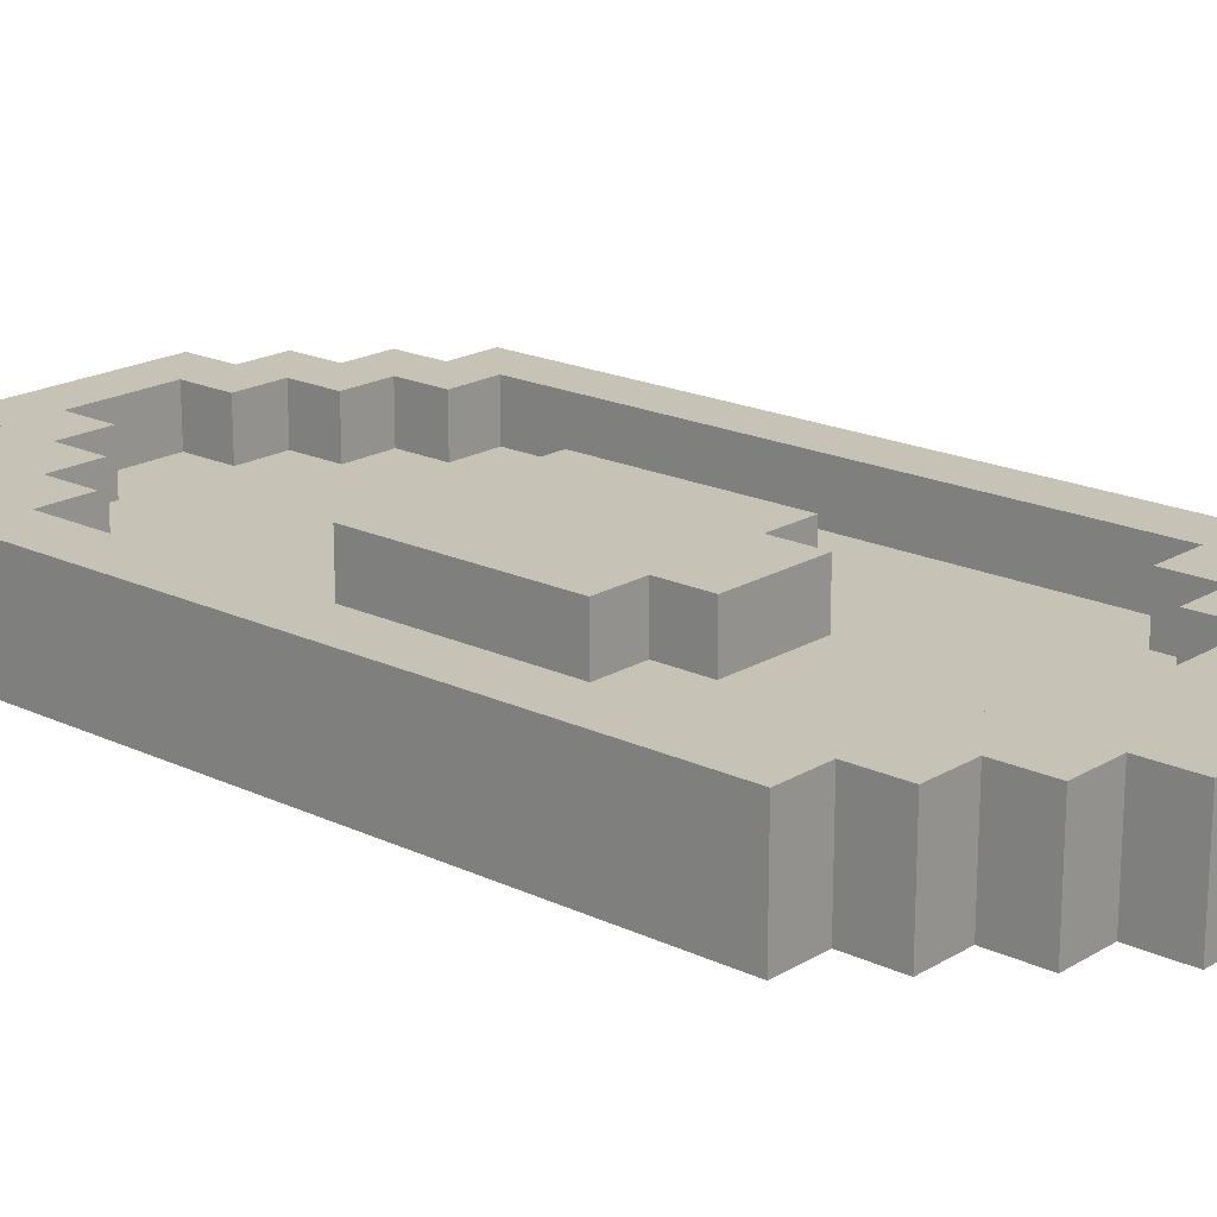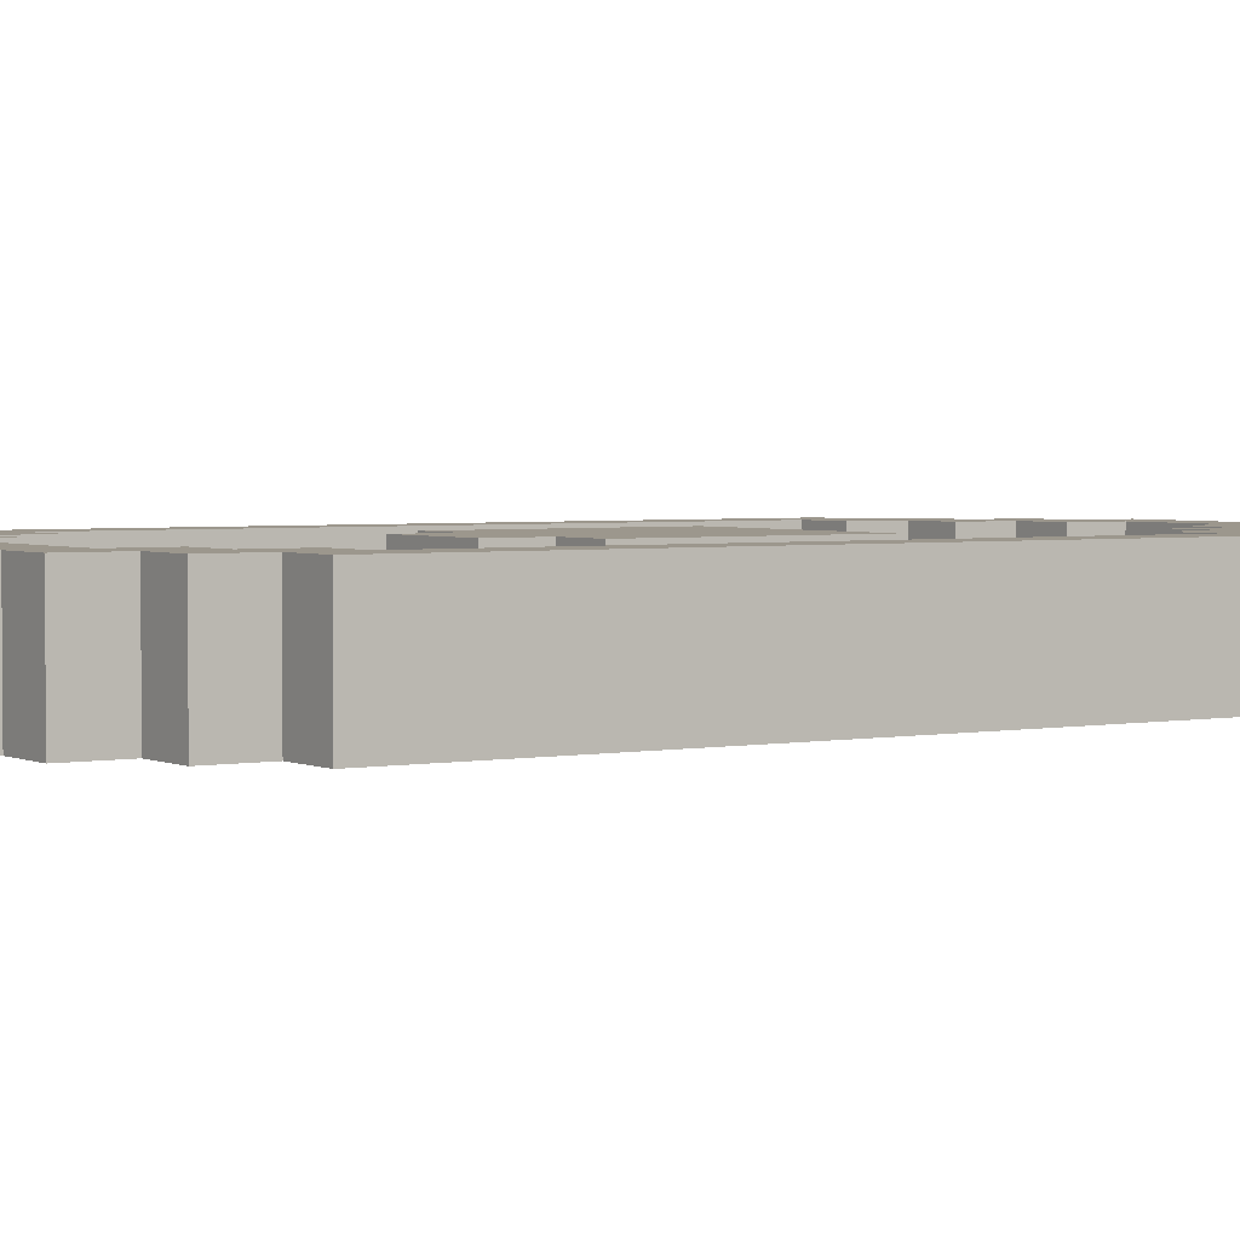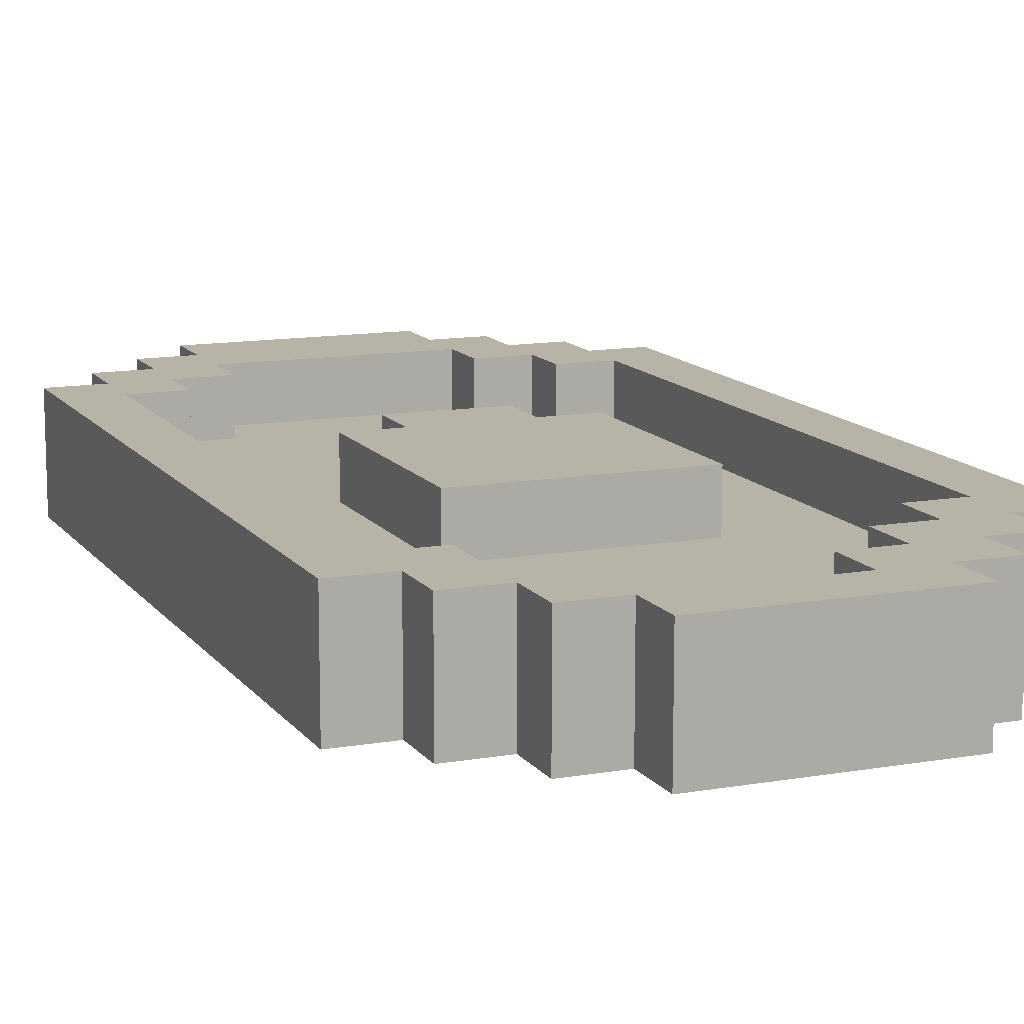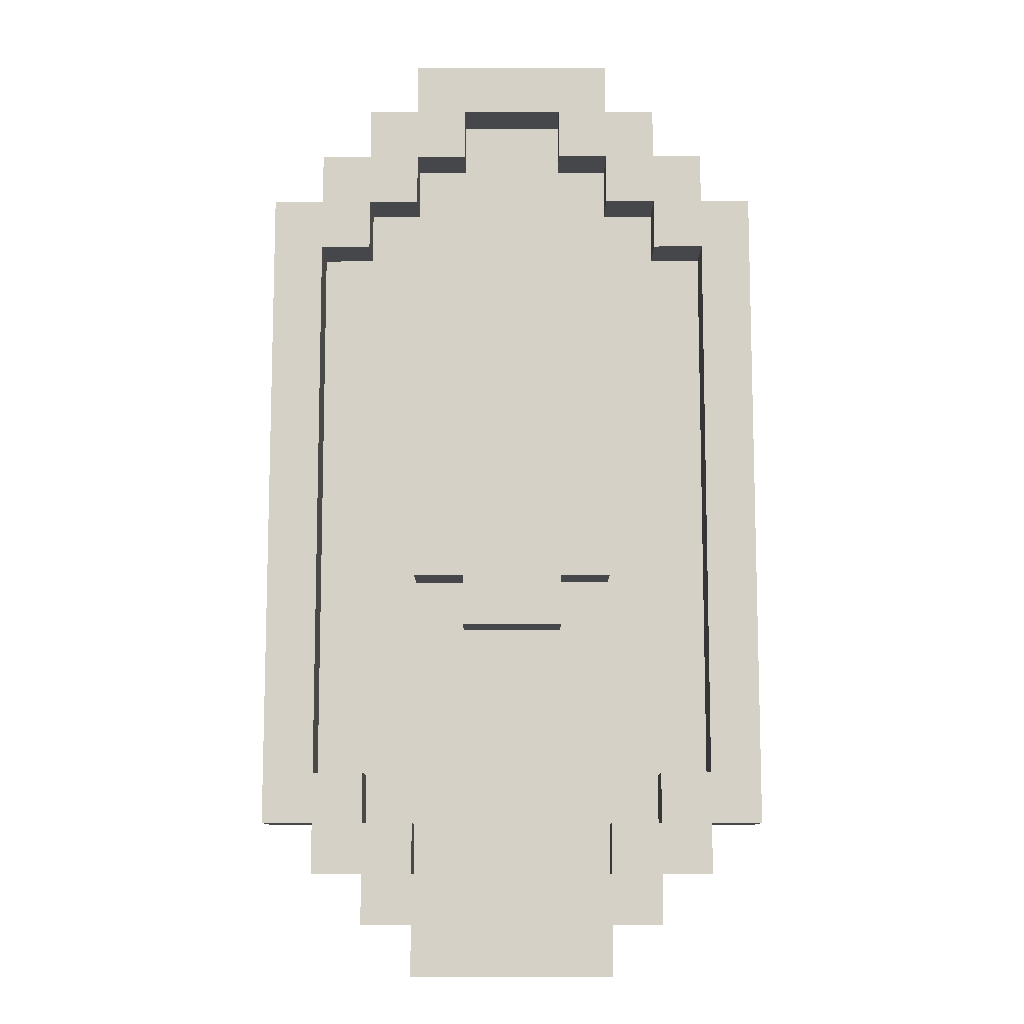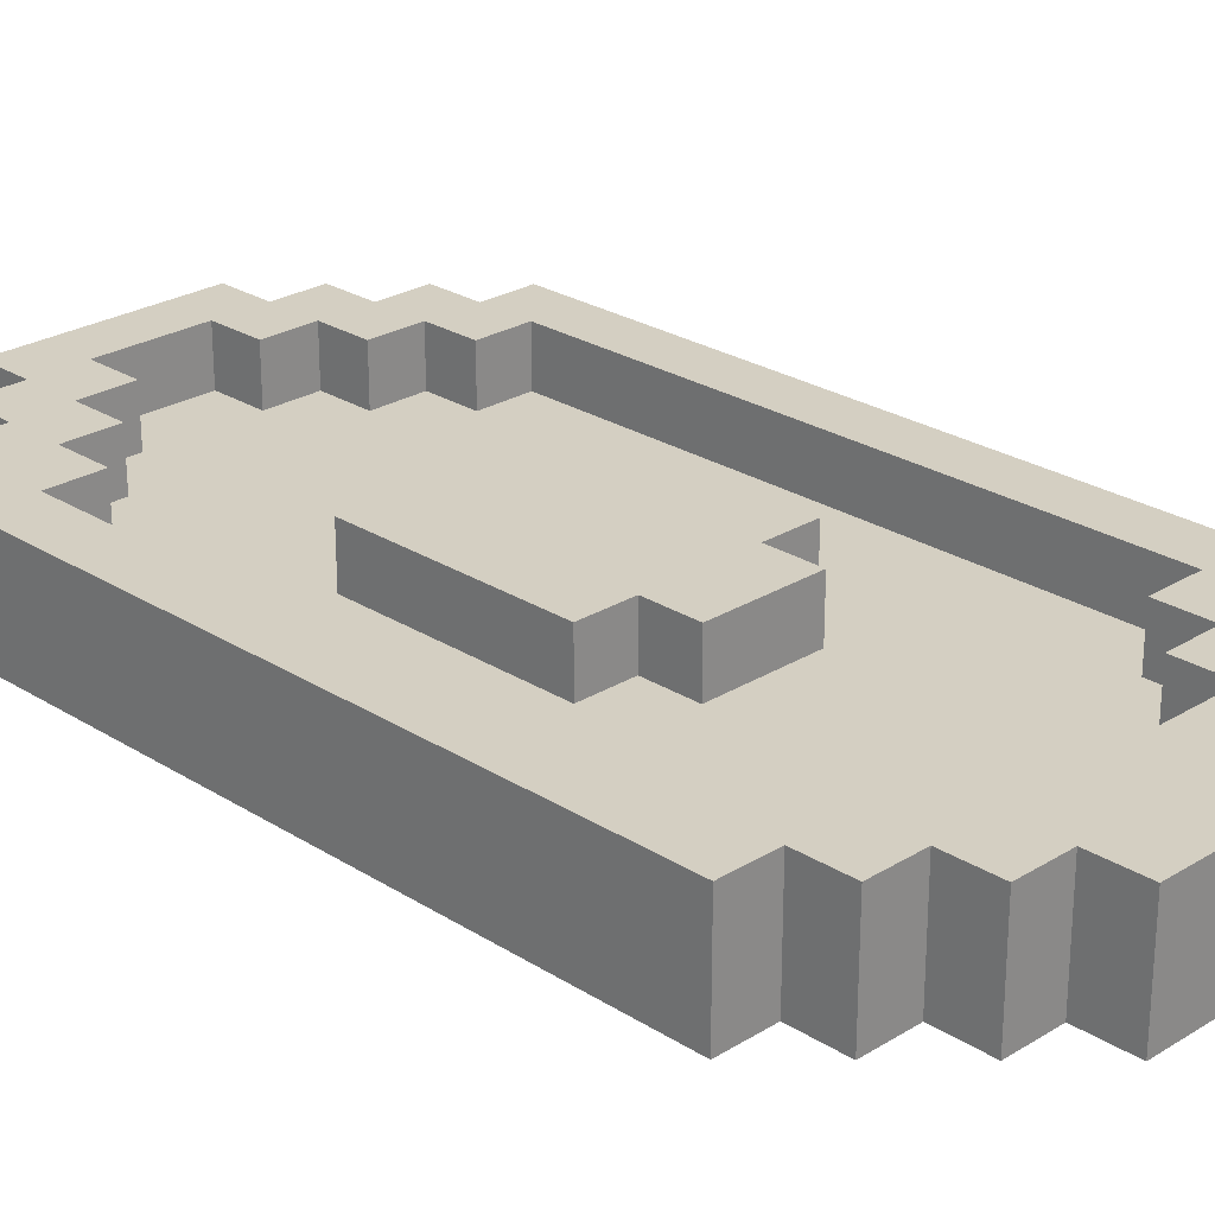
<metadata>
{"format":"obj","ext":"obj","renderer":"f3d","projection":"perspective","resolution":1024,"background":"white","views":[{"elev":19.1,"azim":-48.3,"up":"+Z"},{"elev":2.9,"azim":56.6,"up":"+Z"},{"elev":12.6,"azim":157.8,"up":"+Z"},{"elev":-10.4,"azim":0.3,"up":"+Y"},{"elev":25.5,"azim":-44.6,"up":"+Z"}]}
</metadata>
<code>
v -5 4 1
v -5 4 -1
v -5 17 1
v -5 17 -1
v -4 3 1
v -4 3 -1
v -4 4 1
v -4 4 -1
v -4 17 1
v -4 17 -1
v -4 18 1
v -4 18 -1
v -3 2 1
v -3 2 -1
v -3 3 1
v -3 3 -1
v -3 18 1
v -3 18 -1
v -3 19 1
v -3 19 -1
v -2 1 1
v -2 1 -1
v -2 2 1
v -2 2 -1
v -2 9 1
v -2 9 -0
v -2 10 1
v -2 10 -0
v -2 12 1
v -2 12 -0
v -2 13 1
v -2 13 -0
v -2 19 1
v -2 19 -1
v -2 20 1
v -2 20 -1
v -1 8 1
v -1 8 -0
v -1 9 1
v -1 9 -0
v 1 18 1
v 1 18 -0
v 1 19 1
v 1 19 -0
v 2 3 1
v 2 3 -0
v 2 4 1
v 2 4 -0
v 2 17 1
v 2 17 -0
v 2 18 1
v 2 18 -0
v 3 4 1
v 3 4 -0
v 3 5 1
v 3 5 -0
v 3 16 1
v 3 16 -0
v 3 17 1
v 3 17 -0
v 4 5 1
v 4 5 -0
v 4 16 1
v 4 16 -0
v -4 5 1
v -4 5 -0
v -4 16 1
v -4 16 -0
v -3 4 1
v -3 4 -0
v -3 5 1
v -3 5 -0
v -3 16 1
v -3 16 -0
v -3 17 1
v -3 17 -0
v -2 3 1
v -2 3 -0
v -2 4 1
v -2 4 -0
v -2 17 1
v -2 17 -0
v -2 18 1
v -2 18 -0
v -1 18 1
v -1 18 -0
v -1 19 1
v -1 19 -0
v 1 8 1
v 1 8 -0
v 1 9 1
v 1 9 -0
v 2 1 1
v 2 1 -1
v 2 2 1
v 2 2 -1
v 2 9 1
v 2 9 -0
v 2 10 1
v 2 10 -0
v 2 12 1
v 2 12 -0
v 2 13 1
v 2 13 -0
v 2 19 1
v 2 19 -1
v 2 20 1
v 2 20 -1
v 3 2 1
v 3 2 -1
v 3 3 1
v 3 3 -1
v 3 18 1
v 3 18 -1
v 3 19 1
v 3 19 -1
v 4 3 1
v 4 3 -1
v 4 4 1
v 4 4 -1
v 4 17 1
v 4 17 -1
v 4 18 1
v 4 18 -1
v 5 4 1
v 5 4 -1
v 5 17 1
v 5 17 -1
v -5 4 1
v -5 17 1
v -4 3 1
v -4 4 1
v -4 5 1
v -4 16 1
v -4 17 1
v -4 18 1
v -3 2 1
v -3 3 1
v -3 4 1
v -3 5 1
v -3 16 1
v -3 17 1
v -3 18 1
v -3 19 1
v -2 1 1
v -2 2 1
v -2 3 1
v -2 4 1
v -2 9 1
v -2 10 1
v -2 12 1
v -2 13 1
v -2 17 1
v -2 18 1
v -2 19 1
v -2 20 1
v -1 8 1
v -1 9 1
v -1 10 1
v -1 12 1
v -1 13 1
v -1 18 1
v -1 19 1
v 1 8 1
v 1 9 1
v 1 10 1
v 1 12 1
v 1 13 1
v 1 18 1
v 1 19 1
v 2 1 1
v 2 2 1
v 2 3 1
v 2 4 1
v 2 9 1
v 2 10 1
v 2 12 1
v 2 13 1
v 2 17 1
v 2 18 1
v 2 19 1
v 2 20 1
v 3 2 1
v 3 3 1
v 3 4 1
v 3 5 1
v 3 16 1
v 3 17 1
v 3 18 1
v 3 19 1
v 4 3 1
v 4 4 1
v 4 5 1
v 4 16 1
v 4 17 1
v 4 18 1
v 5 4 1
v 5 17 1
v -4 5 -0
v -4 16 -0
v -3 4 -0
v -3 5 -0
v -3 6 -0
v -3 15 -0
v -3 16 -0
v -3 17 -0
v -2 3 -0
v -2 4 -0
v -2 5 -0
v -2 6 -0
v -2 9 -0
v -2 10 -0
v -2 12 -0
v -2 13 -0
v -2 15 -0
v -2 16 -0
v -2 17 -0
v -2 18 -0
v -1 4 -0
v -1 5 -0
v -1 8 -0
v -1 9 -0
v -1 13 -0
v -1 16 -0
v -1 17 -0
v -1 18 -0
v -1 19 -0
v 1 4 -0
v 1 5 -0
v 1 8 -0
v 1 9 -0
v 1 13 -0
v 1 16 -0
v 1 17 -0
v 1 18 -0
v 1 19 -0
v 2 3 -0
v 2 4 -0
v 2 5 -0
v 2 6 -0
v 2 9 -0
v 2 10 -0
v 2 12 -0
v 2 13 -0
v 2 15 -0
v 2 16 -0
v 2 17 -0
v 2 18 -0
v 3 4 -0
v 3 5 -0
v 3 6 -0
v 3 15 -0
v 3 16 -0
v 3 17 -0
v 4 5 -0
v 4 16 -0
v -5 4 -1
v -5 17 -1
v -4 3 -1
v -4 4 -1
v -4 5 -1
v -4 16 -1
v -4 17 -1
v -4 18 -1
v -3 2 -1
v -3 3 -1
v -3 4 -1
v -3 5 -1
v -3 6 -1
v -3 15 -1
v -3 16 -1
v -3 17 -1
v -3 18 -1
v -3 19 -1
v -2 1 -1
v -2 2 -1
v -2 3 -1
v -2 4 -1
v -2 5 -1
v -2 6 -1
v -2 9 -1
v -2 13 -1
v -2 15 -1
v -2 16 -1
v -2 17 -1
v -2 18 -1
v -2 19 -1
v -2 20 -1
v -1 4 -1
v -1 5 -1
v -1 8 -1
v -1 9 -1
v -1 16 -1
v -1 17 -1
v -1 18 -1
v -1 19 -1
v 1 4 -1
v 1 5 -1
v 1 8 -1
v 1 9 -1
v 1 16 -1
v 1 17 -1
v 1 18 -1
v 1 19 -1
v 2 1 -1
v 2 2 -1
v 2 3 -1
v 2 4 -1
v 2 5 -1
v 2 6 -1
v 2 9 -1
v 2 13 -1
v 2 15 -1
v 2 16 -1
v 2 17 -1
v 2 18 -1
v 2 19 -1
v 2 20 -1
v 3 2 -1
v 3 3 -1
v 3 4 -1
v 3 5 -1
v 3 6 -1
v 3 15 -1
v 3 16 -1
v 3 17 -1
v 3 18 -1
v 3 19 -1
v 4 3 -1
v 4 4 -1
v 4 5 -1
v 4 16 -1
v 4 17 -1
v 4 18 -1
v 5 4 -1
v 5 17 -1
v -2 1 1
v 2 1 1
v -2 1 -1
v 2 1 -1
v -3 2 1
v -2 2 1
v 2 2 1
v 3 2 1
v -3 2 -1
v -2 2 -1
v 2 2 -1
v 3 2 -1
v -4 3 1
v -3 3 1
v 3 3 1
v 4 3 1
v -4 3 -1
v -3 3 -1
v 3 3 -1
v 4 3 -1
v -5 4 1
v -4 4 1
v 4 4 1
v 5 4 1
v -5 4 -1
v -4 4 -1
v 4 4 -1
v 5 4 -1
v -1 8 1
v 1 8 1
v -1 8 -0
v 1 8 -0
v -2 9 1
v -1 9 1
v 1 9 1
v 2 9 1
v -2 9 -0
v -1 9 -0
v 1 9 -0
v 2 9 -0
v -4 16 1
v -3 16 1
v 3 16 1
v 4 16 1
v -4 16 -0
v -3 16 -0
v 3 16 -0
v 4 16 -0
v -3 17 1
v -2 17 1
v 2 17 1
v 3 17 1
v -3 17 -0
v -2 17 -0
v 2 17 -0
v 3 17 -0
v -2 18 1
v -1 18 1
v 1 18 1
v 2 18 1
v -2 18 -0
v -1 18 -0
v 1 18 -0
v 2 18 -0
v -1 19 1
v 1 19 1
v -1 19 -0
v 1 19 -0
v -2 3 1
v 2 3 1
v -2 3 -0
v 2 3 -0
v -3 4 1
v -2 4 1
v 2 4 1
v 3 4 1
v -3 4 -0
v -2 4 -0
v 2 4 -0
v 3 4 -0
v -4 5 1
v -3 5 1
v 3 5 1
v 4 5 1
v -4 5 -0
v -3 5 -0
v 3 5 -0
v 4 5 -0
v -2 13 1
v -1 13 1
v 1 13 1
v 2 13 1
v -2 13 -0
v -1 13 -0
v 1 13 -0
v 2 13 -0
v -5 17 1
v -4 17 1
v 4 17 1
v 5 17 1
v -5 17 -1
v -4 17 -1
v 4 17 -1
v 5 17 -1
v -4 18 1
v -3 18 1
v 3 18 1
v 4 18 1
v -4 18 -1
v -3 18 -1
v 3 18 -1
v 4 18 -1
v -3 19 1
v -2 19 1
v 2 19 1
v 3 19 1
v -3 19 -1
v -2 19 -1
v 2 19 -1
v 3 19 -1
v -2 20 1
v 2 20 1
v -2 20 -1
v 2 20 -1
f 3 2 1
f 4 2 3
f 7 6 5
f 8 6 7
f 11 10 9
f 12 10 11
f 15 14 13
f 16 14 15
f 19 18 17
f 20 18 19
f 23 22 21
f 24 22 23
f 27 26 25
f 28 26 27
f 29 28 27
f 30 28 29
f 31 30 29
f 32 30 31
f 35 34 33
f 36 34 35
f 39 38 37
f 40 38 39
f 43 42 41
f 44 42 43
f 47 46 45
f 48 46 47
f 51 50 49
f 52 50 51
f 55 54 53
f 56 54 55
f 59 58 57
f 60 58 59
f 63 62 61
f 64 62 63
f 65 66 67
f 67 66 68
f 69 70 71
f 71 70 72
f 73 74 75
f 75 74 76
f 77 78 79
f 79 78 80
f 81 82 83
f 83 82 84
f 85 86 87
f 87 86 88
f 89 90 91
f 91 90 92
f 93 94 95
f 95 94 96
f 97 98 99
f 99 98 100
f 99 100 101
f 101 100 102
f 101 102 103
f 103 102 104
f 105 106 107
f 107 106 108
f 109 110 111
f 111 110 112
f 113 114 115
f 115 114 116
f 117 118 119
f 119 118 120
f 121 122 123
f 123 122 124
f 125 126 127
f 127 126 128
f 132 130 129
f 133 130 132
f 134 130 133
f 135 130 134
f 138 132 131
f 138 133 132
f 139 133 138
f 140 133 139
f 141 135 134
f 141 136 135
f 142 136 141
f 143 136 142
f 146 139 138
f 146 138 137
f 147 139 146
f 148 139 147
f 153 144 143
f 153 143 142
f 154 144 153
f 155 144 154
f 158 150 149
f 159 151 150
f 159 150 158
f 160 152 151
f 160 151 159
f 161 152 160
f 162 156 155
f 162 155 154
f 163 156 162
f 164 158 157
f 165 159 158
f 165 158 164
f 165 161 160
f 165 160 159
f 166 161 165
f 167 161 166
f 168 161 167
f 170 156 163
f 171 146 145
f 171 147 146
f 172 147 171
f 173 147 172
f 175 166 165
f 176 167 166
f 176 166 175
f 177 168 167
f 177 167 176
f 178 168 177
f 180 170 169
f 181 156 170
f 181 170 180
f 182 156 181
f 183 174 173
f 183 173 172
f 184 174 183
f 185 174 184
f 188 181 180
f 188 180 179
f 189 181 188
f 190 181 189
f 191 186 185
f 191 185 184
f 192 186 191
f 193 186 192
f 194 189 188
f 194 188 187
f 195 189 194
f 196 189 195
f 197 193 192
f 197 195 194
f 197 194 193
f 198 195 197
f 202 200 199
f 203 200 202
f 204 200 203
f 205 200 204
f 208 202 201
f 208 203 202
f 209 203 208
f 210 204 203
f 210 203 209
f 211 204 210
f 212 204 211
f 213 204 212
f 214 204 213
f 215 206 205
f 215 204 214
f 215 205 204
f 216 206 215
f 217 206 216
f 219 209 208
f 219 208 207
f 220 210 209
f 220 209 219
f 220 211 210
f 221 211 220
f 222 211 221
f 223 216 215
f 223 215 214
f 224 218 217
f 224 216 223
f 224 217 216
f 225 218 224
f 226 218 225
f 228 220 219
f 228 221 220
f 228 219 207
f 229 221 228
f 230 221 229
f 232 225 224
f 232 224 223
f 233 225 232
f 234 227 226
f 234 225 233
f 234 226 225
f 235 227 234
f 236 227 235
f 237 228 207
f 237 229 228
f 238 229 237
f 239 231 230
f 239 229 238
f 239 230 229
f 240 231 239
f 241 231 240
f 244 233 232
f 245 233 244
f 246 235 234
f 246 233 245
f 246 234 233
f 247 235 246
f 248 235 247
f 249 239 238
f 249 240 239
f 250 240 249
f 251 243 242
f 251 240 250
f 251 245 244
f 251 244 243
f 251 241 240
f 251 242 241
f 252 247 246
f 252 245 251
f 252 246 245
f 253 247 252
f 254 247 253
f 255 251 250
f 255 253 252
f 255 252 251
f 256 253 255
f 257 258 260
f 260 258 261
f 261 258 262
f 262 258 263
f 259 260 266
f 260 261 266
f 266 261 267
f 261 262 268
f 267 261 268
f 268 262 269
f 269 262 270
f 263 264 271
f 270 262 271
f 262 263 271
f 271 264 272
f 272 264 273
f 266 267 276
f 265 266 276
f 276 267 277
f 268 269 278
f 277 267 278
f 267 268 278
f 278 269 279
f 269 270 280
f 279 269 280
f 280 270 281
f 281 270 282
f 270 271 283
f 282 270 283
f 271 272 283
f 283 272 284
f 273 274 285
f 284 272 285
f 272 273 285
f 285 274 286
f 286 274 287
f 278 279 289
f 277 278 289
f 280 281 290
f 289 279 290
f 279 280 290
f 290 281 291
f 281 282 292
f 291 281 292
f 283 284 293
f 282 283 293
f 285 286 293
f 284 285 293
f 293 286 294
f 287 288 295
f 294 286 295
f 286 287 295
f 295 288 296
f 290 291 297
f 277 289 297
f 289 290 297
f 297 291 298
f 291 292 299
f 298 291 299
f 292 282 300
f 299 292 300
f 293 294 301
f 282 293 301
f 295 296 302
f 301 294 302
f 294 295 302
f 302 296 303
f 296 288 304
f 303 296 304
f 276 277 305
f 275 276 305
f 305 277 306
f 297 298 307
f 306 277 307
f 277 297 307
f 307 298 308
f 298 299 309
f 308 298 309
f 299 300 309
f 309 300 310
f 300 282 311
f 310 300 311
f 282 301 312
f 311 282 312
f 312 301 313
f 302 303 314
f 313 301 314
f 301 302 314
f 314 303 315
f 303 304 316
f 315 303 316
f 304 288 317
f 316 304 317
f 317 288 318
f 307 308 319
f 306 307 319
f 319 308 320
f 309 310 321
f 320 308 321
f 308 309 321
f 321 310 322
f 312 313 323
f 322 310 323
f 310 311 323
f 311 312 323
f 314 315 324
f 323 313 324
f 313 314 324
f 324 315 325
f 315 316 326
f 325 315 326
f 316 317 326
f 326 317 327
f 327 317 328
f 321 322 329
f 320 321 329
f 329 322 330
f 324 325 331
f 330 322 331
f 323 324 331
f 322 323 331
f 326 327 332
f 331 325 332
f 325 326 332
f 332 327 333
f 333 327 334
f 330 331 335
f 332 333 335
f 331 332 335
f 335 333 336
f 339 338 337
f 340 338 339
f 345 342 341
f 346 342 345
f 347 344 343
f 348 344 347
f 353 350 349
f 354 350 353
f 355 352 351
f 356 352 355
f 361 358 357
f 362 358 361
f 363 360 359
f 364 360 363
f 367 366 365
f 368 366 367
f 373 370 369
f 374 370 373
f 375 372 371
f 376 372 375
f 381 378 377
f 382 378 381
f 383 380 379
f 384 380 383
f 389 386 385
f 390 386 389
f 391 388 387
f 392 388 391
f 397 394 393
f 398 394 397
f 399 396 395
f 400 396 399
f 403 402 401
f 404 402 403
f 405 406 407
f 407 406 408
f 409 410 413
f 413 410 414
f 411 412 415
f 415 412 416
f 417 418 421
f 421 418 422
f 419 420 423
f 423 420 424
f 425 426 429
f 426 427 430
f 429 426 430
f 427 428 431
f 430 427 431
f 431 428 432
f 433 434 437
f 437 434 438
f 435 436 439
f 439 436 440
f 441 442 445
f 445 442 446
f 443 444 447
f 447 444 448
f 449 450 453
f 453 450 454
f 451 452 455
f 455 452 456
f 457 458 459
f 459 458 460

</code>
